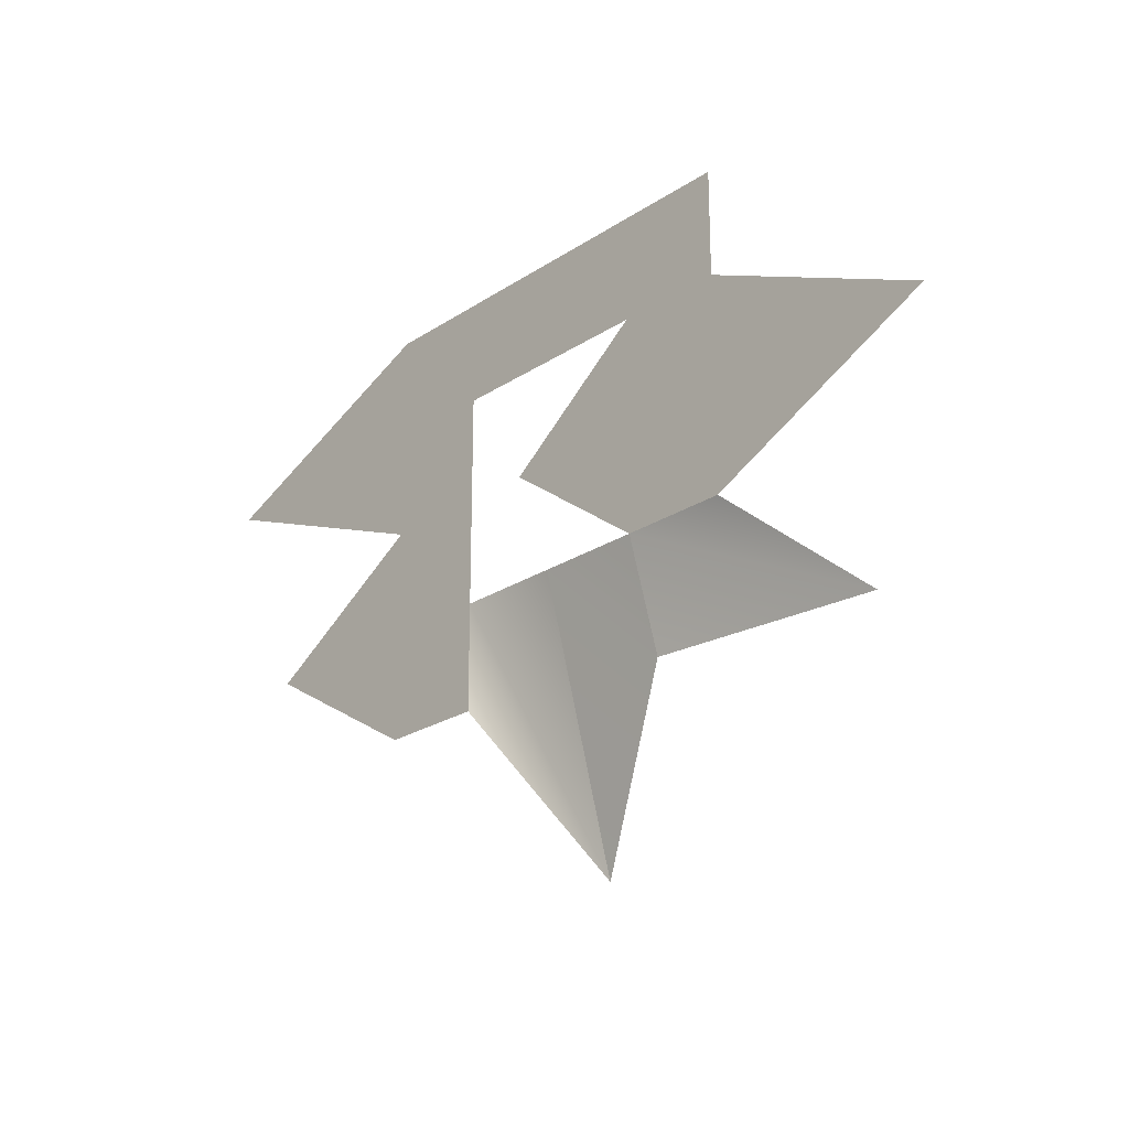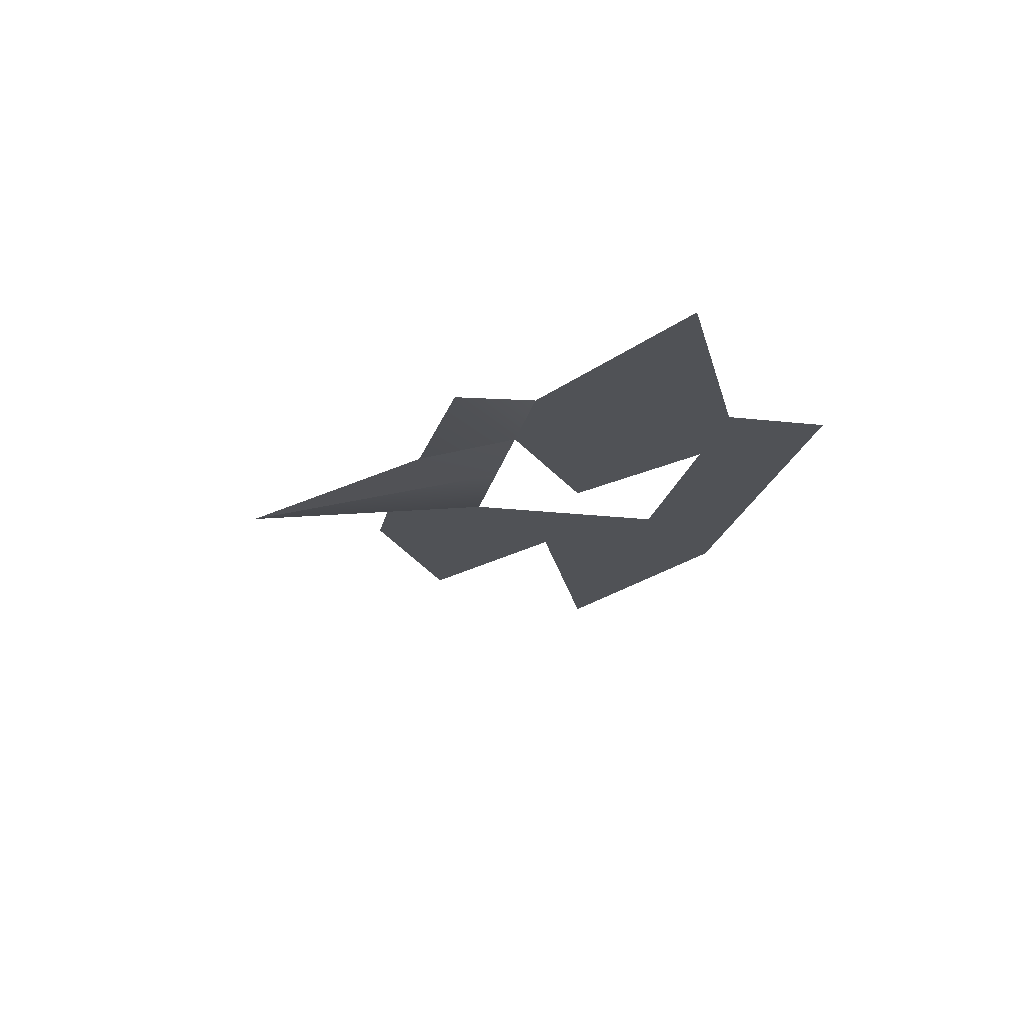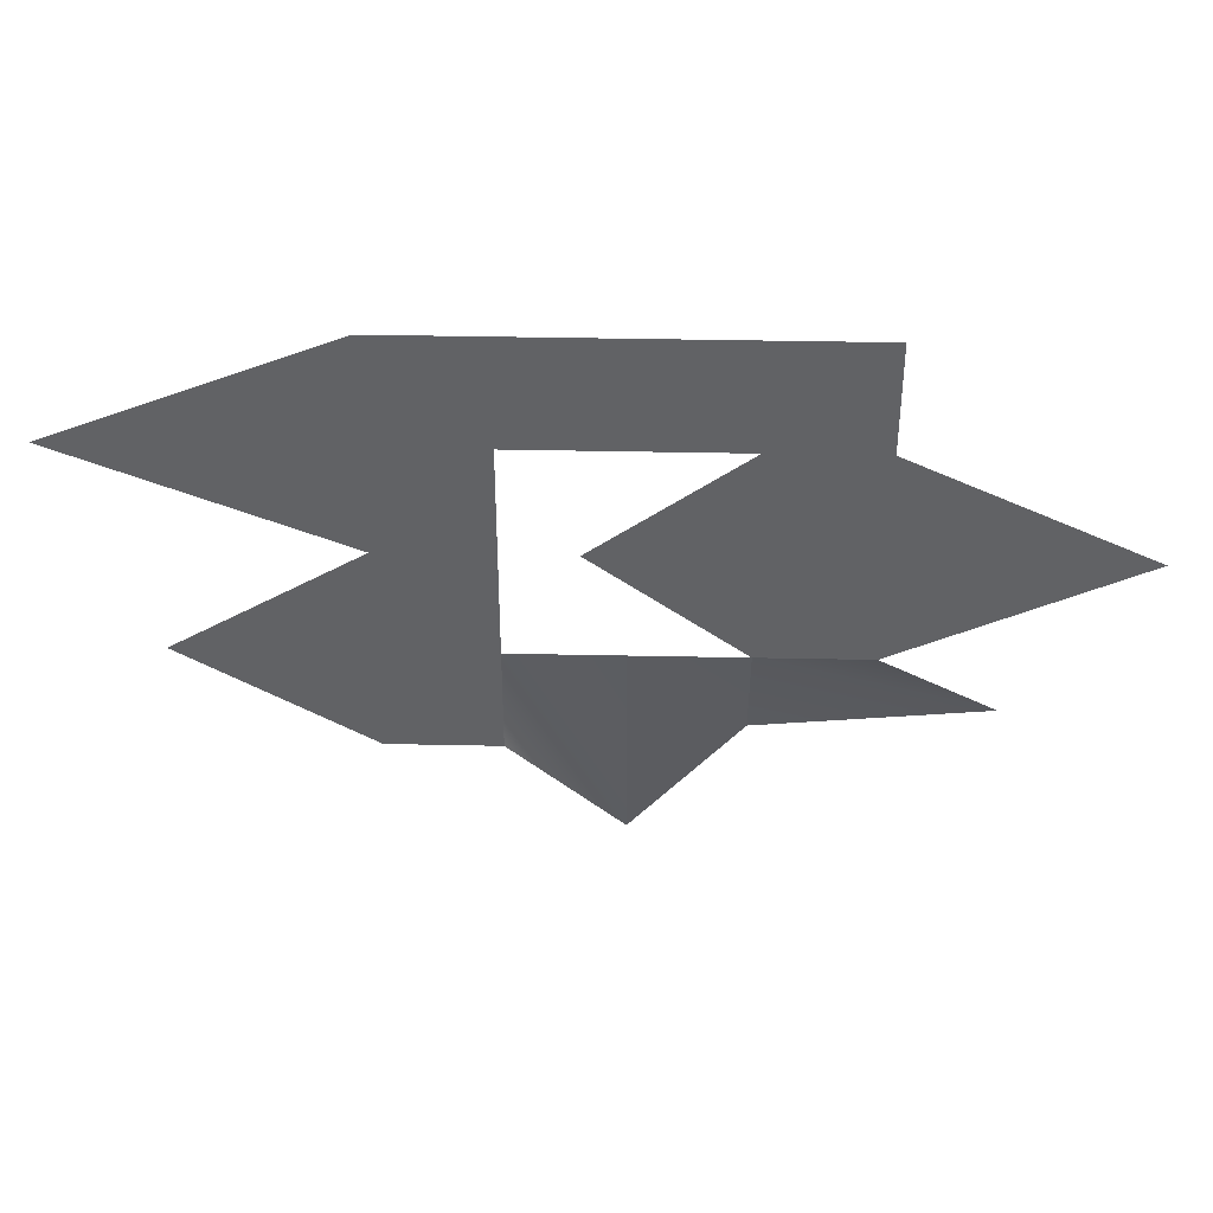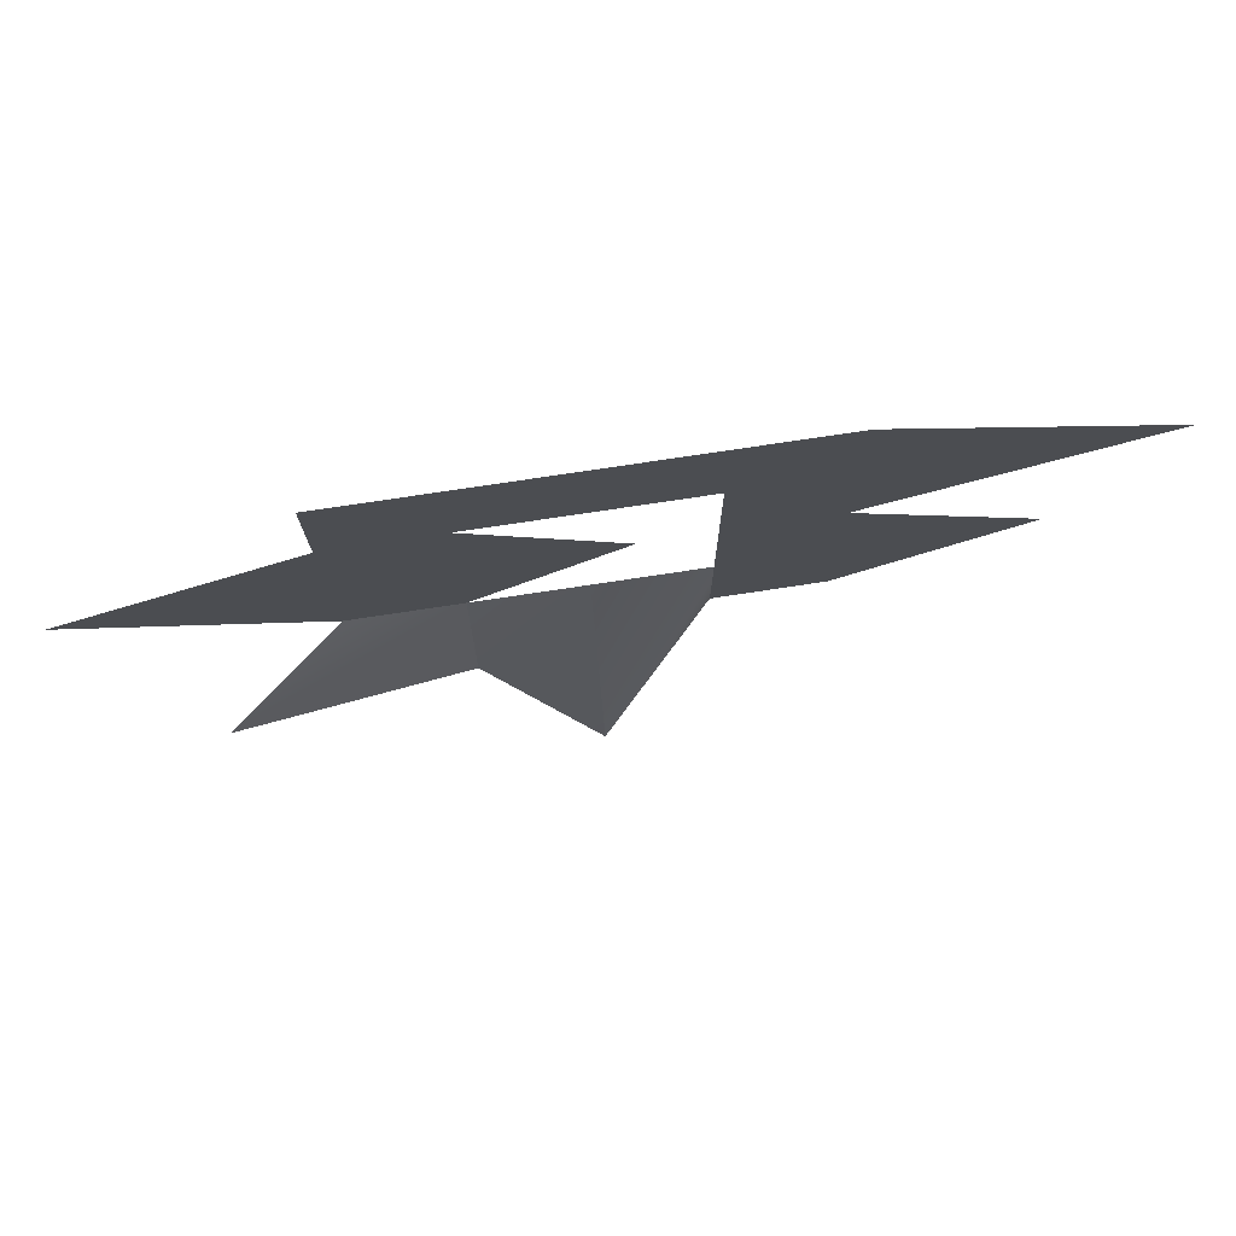
<metadata>
{"format":"obj","ext":"obj","renderer":"f3d","projection":"perspective","resolution":1024,"background":"white","views":[{"elev":-23.8,"azim":-132.6,"up":"+Z"},{"elev":-20.8,"azim":-101.7,"up":"+Y"},{"elev":39.3,"azim":-178.5,"up":"+Z"},{"elev":75.7,"azim":-8.6,"up":"+Z"}]}
</metadata>
<code>
g pb_Mesh278524
v -0 0 0
v 1.256 0 0.75
v -0.75 0 0
v -0.75 0 0.75
v -0 0 1.5
v -0.75 0 1.5
v 1.867 0 2.25
v -0.75 0 2.25
v -0 0 3
v -0.75 0 3
v -0.75 0 0
v -0.75 0 0.75
v -1.5 -0.535 -1.184
v -1.5 0 0.75
v -1.5 0 2.25
v -1.5 0 3
v -1.5 -0.535 -1.184
v -1.5 0 0.75
v -2.25 -0.2277 0
v -2.25 0 0.75
v -2.25 0 2.25
v -2.25 0 3
v -2.25 -0.2277 0
v -2.25 0 0.75
v -3.826 -0.4091 0
v -3 0 0.75
v -2.25 0 0.75
v -1.229 0 1.5
v -3 0 0.75
v -4.615 0 1.5
v -2.25 0 2.25
v -3 0 2.25
v -3 0 3
g pb_Mesh278524_0
f 3 2 1
f 3 4 2
f 4 5 2
f 4 6 5
f 6 7 5
f 6 8 7
f 8 9 7
f 8 10 9
f 13 12 11
f 13 14 12
f 15 10 8
f 15 16 10
f 19 18 17
f 19 20 18
f 21 16 15
f 21 22 16
f 25 24 23
f 25 26 24
f 29 28 27
f 29 30 28
f 30 31 28
f 30 32 31
f 32 22 21
f 32 33 22

</code>
